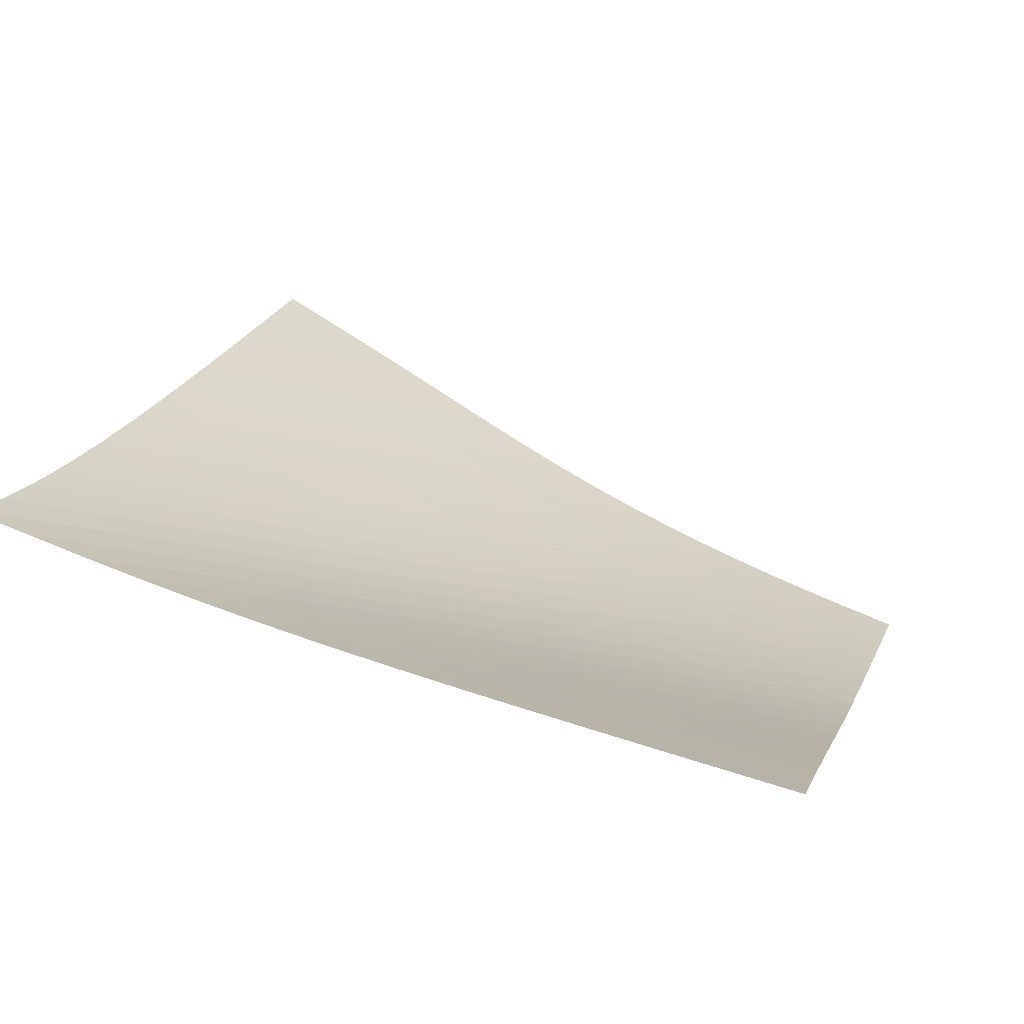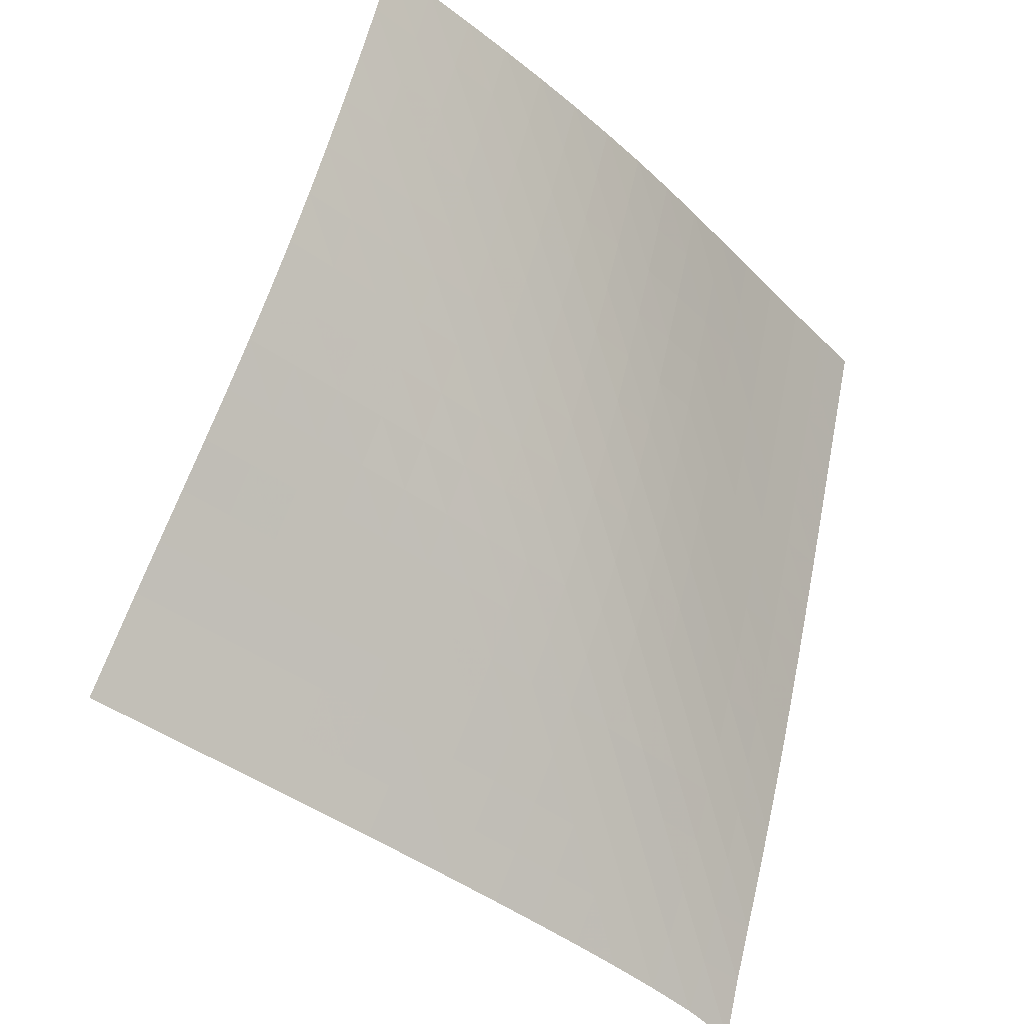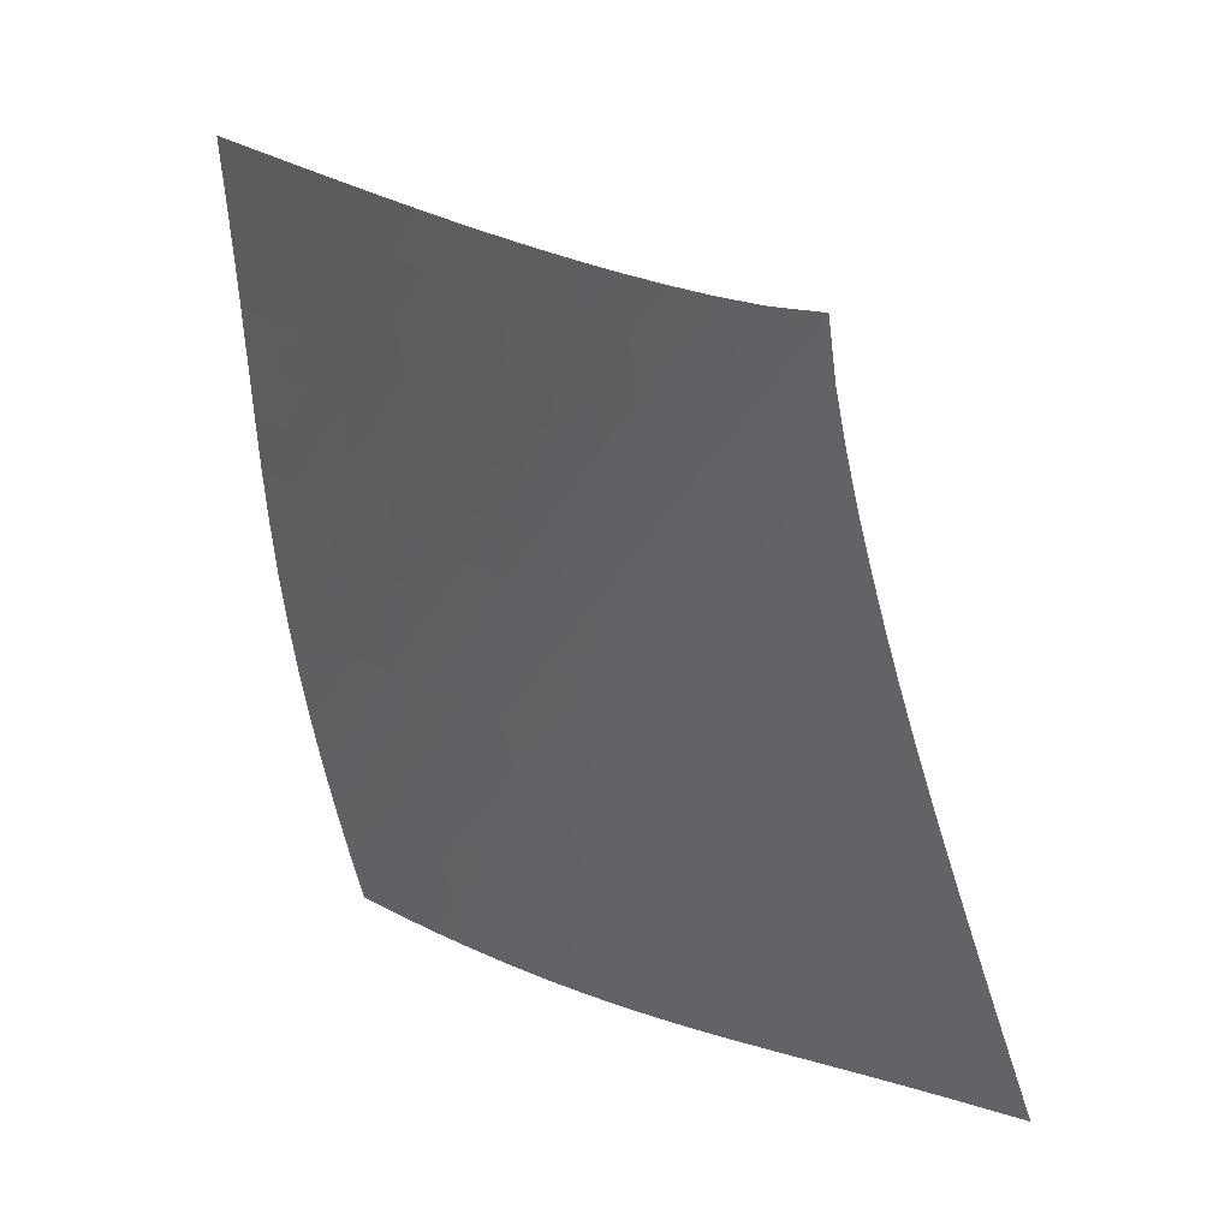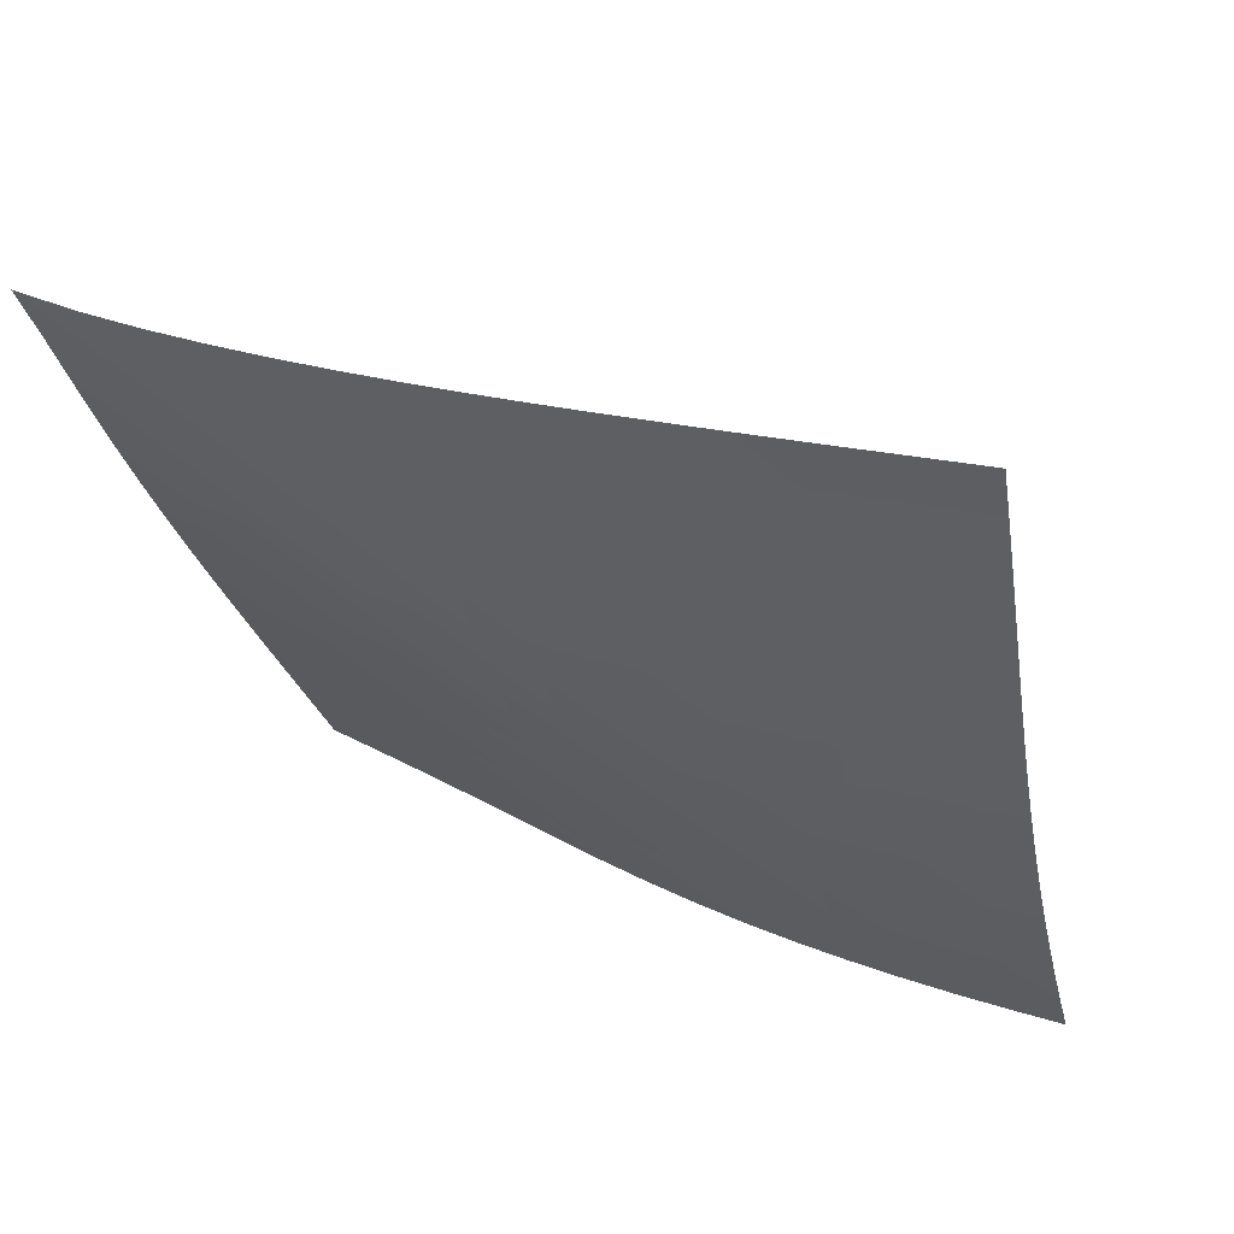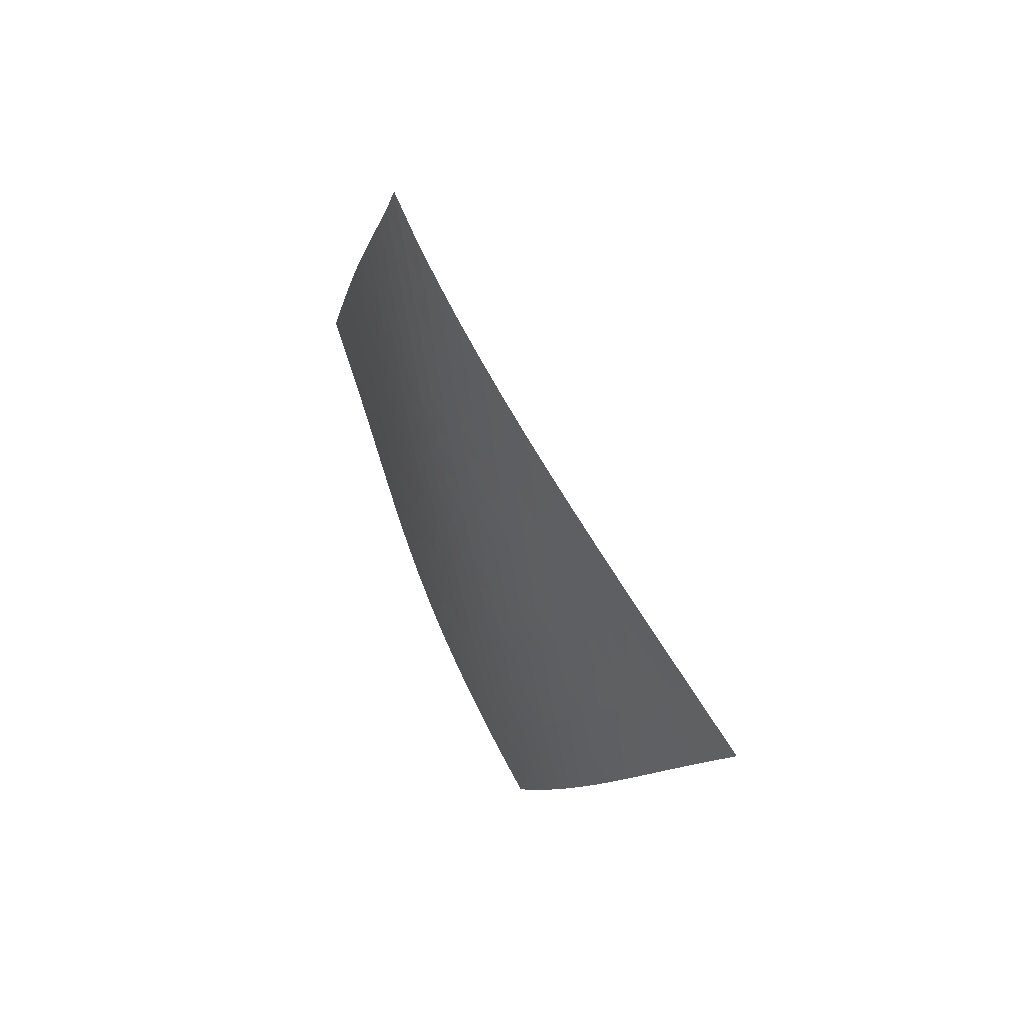
<metadata>
{"format":"obj","ext":"obj","renderer":"f3d","projection":"perspective","resolution":1024,"background":"white","views":[{"elev":-22.3,"azim":-131.5,"up":"+Z"},{"elev":-75.3,"azim":11.0,"up":"+Z"},{"elev":-33.9,"azim":153.2,"up":"+Z"},{"elev":-68.4,"azim":-135.8,"up":"+Z"},{"elev":38.9,"azim":-165.2,"up":"+Y"}]}
</metadata>
<code>
v -6.505 -0.04613 6.505
v -2.016 -9.391 14.84
v -14.84 -9.391 2.016
v -8.612 -18.65 8.612
v -14.26 -8.801 2.29
v -13.69 -8.211 2.565
v -13.12 -7.621 2.84
v -12.54 -7.029 3.116
v -11.97 -6.435 3.394
v -11.41 -5.84 3.674
v -10.84 -5.241 3.958
v -10.28 -4.638 4.246
v -9.723 -4.031 4.54
v -9.172 -3.418 4.842
v -8.628 -2.796 5.153
v -8.091 -2.164 5.474
v -7.56 -1.514 5.806
v -7.033 -0.8272 6.15
v -6.15 -0.8272 7.033
v -5.806 -1.514 7.56
v -5.474 -2.164 8.091
v -5.153 -2.796 8.628
v -4.842 -3.418 9.172
v -4.54 -4.031 9.723
v -4.246 -4.638 10.28
v -3.958 -5.241 10.84
v -3.674 -5.84 11.41
v -3.394 -6.435 11.97
v -3.116 -7.029 12.54
v -2.84 -7.621 13.12
v -2.565 -8.211 13.69
v -2.29 -8.801 14.26
v -2.421 -10.01 14.39
v -2.822 -10.64 13.94
v -3.217 -11.26 13.49
v -3.607 -11.88 13.03
v -3.996 -12.51 12.58
v -4.39 -13.13 12.13
v -4.796 -13.76 11.69
v -5.218 -14.38 11.26
v -5.658 -15 10.84
v -6.116 -15.62 10.44
v -6.59 -16.23 10.05
v -7.078 -16.84 9.677
v -7.579 -17.45 9.313
v -8.092 -18.05 8.958
v -8.958 -18.05 8.092
v -9.313 -17.45 7.579
v -9.677 -16.84 7.078
v -10.05 -16.23 6.59
v -10.44 -15.62 6.116
v -10.84 -15 5.658
v -11.26 -14.38 5.218
v -11.69 -13.76 4.796
v -12.13 -13.13 4.39
v -12.58 -12.51 3.996
v -13.03 -11.88 3.607
v -13.49 -11.26 3.217
v -13.94 -10.64 2.822
v -14.39 -10.01 2.421
v -6.643 -1.462 6.643
v -7.149 -2.122 6.28
v -7.668 -2.769 5.932
v -8.197 -3.403 5.598
v -8.735 -4.027 5.277
v -9.282 -4.643 4.967
v -9.836 -5.253 4.666
v -10.4 -5.858 4.373
v -10.96 -6.458 4.086
v -11.53 -7.055 3.804
v -12.1 -7.65 3.524
v -12.67 -8.242 3.246
v -13.24 -8.833 2.97
v -13.82 -9.424 2.695
v -6.28 -2.122 7.149
v -6.763 -2.753 6.763
v -7.263 -3.389 6.397
v -7.778 -4.019 6.048
v -8.307 -4.643 5.714
v -8.847 -5.26 5.395
v -9.396 -5.871 5.087
v -9.953 -6.476 4.788
v -10.52 -7.078 4.497
v -11.08 -7.676 4.212
v -11.65 -8.271 3.93
v -12.22 -8.864 3.65
v -12.79 -9.456 3.373
v -13.37 -10.05 3.097
v -5.932 -2.769 7.668
v -6.397 -3.389 7.263
v -6.876 -4.015 6.876
v -7.373 -4.641 6.508
v -7.888 -5.263 6.159
v -8.418 -5.879 5.827
v -8.96 -6.491 5.51
v -9.512 -7.097 5.204
v -10.07 -7.699 4.908
v -10.64 -8.298 4.618
v -11.2 -8.894 4.333
v -11.77 -9.488 4.05
v -12.34 -10.08 3.771
v -12.92 -10.67 3.493
v -5.598 -3.403 8.197
v -6.048 -4.019 7.778
v -6.508 -4.641 7.373
v -6.987 -5.264 6.987
v -7.485 -5.884 6.619
v -8.001 -6.5 6.272
v -8.533 -7.112 5.942
v -9.078 -7.719 5.627
v -9.632 -8.322 5.323
v -10.19 -8.921 5.027
v -10.76 -9.518 4.737
v -11.32 -10.11 4.45
v -11.89 -10.7 4.166
v -12.46 -11.29 3.885
v -5.277 -4.027 8.735
v -5.714 -4.643 8.307
v -6.159 -5.263 7.888
v -6.619 -5.884 7.485
v -7.1 -6.504 7.1
v -7.601 -7.12 6.735
v -8.12 -7.732 6.391
v -8.655 -8.34 6.063
v -9.201 -8.944 5.749
v -9.755 -9.544 5.444
v -10.31 -10.14 5.147
v -10.88 -10.74 4.854
v -11.44 -11.33 4.564
v -12.01 -11.92 4.278
v -4.967 -4.643 9.282
v -5.395 -5.26 8.847
v -5.827 -5.879 8.418
v -6.272 -6.5 8.001
v -6.735 -7.12 7.601
v -7.22 -7.737 7.22
v -7.725 -8.351 6.859
v -8.248 -8.959 6.517
v -8.784 -9.564 6.191
v -9.33 -10.17 5.876
v -9.882 -10.76 5.569
v -10.44 -11.36 5.268
v -11 -11.95 4.971
v -11.56 -12.54 4.678
v -4.666 -5.253 9.836
v -5.087 -5.871 9.396
v -5.51 -6.491 8.96
v -5.942 -7.112 8.533
v -6.391 -7.732 8.12
v -6.859 -8.351 7.725
v -7.349 -8.965 7.349
v -7.858 -9.575 6.993
v -8.383 -10.18 6.653
v -8.919 -10.78 6.326
v -9.464 -11.38 6.009
v -10.01 -11.98 5.698
v -10.57 -12.58 5.393
v -11.13 -13.17 5.092
v -4.373 -5.858 10.4
v -4.788 -6.476 9.953
v -5.204 -7.097 9.512
v -5.627 -7.719 9.078
v -6.063 -8.34 8.655
v -6.517 -8.959 8.248
v -6.993 -9.575 7.858
v -7.488 -10.19 7.488
v -8 -10.8 7.135
v -8.526 -11.4 6.795
v -9.061 -12 6.467
v -9.603 -12.6 6.146
v -10.15 -13.2 5.831
v -10.7 -13.79 5.522
v -4.086 -6.458 10.96
v -4.497 -7.078 10.52
v -4.908 -7.699 10.07
v -5.323 -8.322 9.632
v -5.749 -8.944 9.201
v -6.191 -9.564 8.784
v -6.653 -10.18 8.383
v -7.135 -10.8 8
v -7.634 -11.41 7.634
v -8.148 -12.01 7.283
v -8.673 -12.62 6.943
v -9.207 -13.22 6.612
v -9.747 -13.81 6.288
v -10.29 -14.41 5.97
v -3.804 -7.055 11.53
v -4.212 -7.676 11.08
v -4.618 -8.298 10.64
v -5.027 -8.921 10.19
v -5.444 -9.544 9.755
v -5.876 -10.17 9.33
v -6.326 -10.78 8.919
v -6.795 -11.4 8.526
v -7.283 -12.01 8.148
v -7.785 -12.62 7.785
v -8.301 -13.23 7.435
v -8.825 -13.83 7.095
v -9.358 -14.43 6.762
v -9.897 -15.02 6.436
v -3.524 -7.65 12.1
v -3.93 -8.271 11.65
v -4.333 -8.894 11.2
v -4.737 -9.518 10.76
v -5.147 -10.14 10.31
v -5.569 -10.76 9.882
v -6.009 -11.38 9.464
v -6.467 -12 9.061
v -6.943 -12.62 8.673
v -7.435 -13.23 8.301
v -7.941 -13.83 7.941
v -8.457 -14.44 7.591
v -8.982 -15.04 7.25
v -9.515 -15.63 6.917
v -3.246 -8.242 12.67
v -3.65 -8.864 12.22
v -4.05 -9.488 11.77
v -4.45 -10.11 11.32
v -4.854 -10.74 10.88
v -5.268 -11.36 10.44
v -5.698 -11.98 10.01
v -6.146 -12.6 9.603
v -6.612 -13.22 9.207
v -7.095 -13.83 8.825
v -7.591 -14.44 8.457
v -8.1 -15.04 8.1
v -8.618 -15.64 7.752
v -9.144 -16.24 7.412
v -2.97 -8.833 13.24
v -3.373 -9.456 12.79
v -3.771 -10.08 12.34
v -4.166 -10.7 11.89
v -4.564 -11.33 11.44
v -4.971 -11.95 11
v -5.393 -12.58 10.57
v -5.831 -13.2 10.15
v -6.288 -13.81 9.747
v -6.762 -14.43 9.358
v -7.25 -15.04 8.982
v -7.752 -15.64 8.618
v -8.264 -16.25 8.264
v -8.785 -16.85 7.918
v -2.695 -9.424 13.82
v -3.097 -10.05 13.37
v -3.493 -10.67 12.92
v -3.885 -11.29 12.46
v -4.278 -11.92 12.01
v -4.678 -12.54 11.56
v -5.092 -13.17 11.13
v -5.522 -13.79 10.7
v -5.97 -14.41 10.29
v -6.436 -15.02 9.897
v -6.917 -15.63 9.515
v -7.412 -16.24 9.144
v -7.918 -16.85 8.785
v -8.435 -17.45 8.435
f 256 46 4
f 256 4 47
f 5 74 60
f 5 60 3
f 74 88 59
f 74 59 60
f 88 102 58
f 88 58 59
f 102 116 57
f 102 57 58
f 116 130 56
f 116 56 57
f 130 144 55
f 130 55 56
f 144 158 54
f 144 54 55
f 158 172 53
f 158 53 54
f 172 186 52
f 172 52 53
f 186 200 51
f 186 51 52
f 200 214 50
f 200 50 51
f 214 228 49
f 214 49 50
f 228 242 48
f 228 48 49
f 242 256 47
f 242 47 48
f 1 19 61
f 1 61 18
f 18 61 62
f 18 62 17
f 17 62 63
f 17 63 16
f 16 63 64
f 16 64 15
f 15 64 65
f 15 65 14
f 14 65 66
f 14 66 13
f 13 66 67
f 13 67 12
f 12 67 68
f 12 68 11
f 11 68 69
f 11 69 10
f 10 69 70
f 10 70 9
f 9 70 71
f 9 71 8
f 8 71 72
f 8 72 7
f 7 72 73
f 7 73 6
f 6 73 74
f 6 74 5
f 19 20 75
f 19 75 61
f 61 75 76
f 61 76 62
f 62 76 77
f 62 77 63
f 63 77 78
f 63 78 64
f 64 78 79
f 64 79 65
f 65 79 80
f 65 80 66
f 66 80 81
f 66 81 67
f 67 81 82
f 67 82 68
f 68 82 83
f 68 83 69
f 69 83 84
f 69 84 70
f 70 84 85
f 70 85 71
f 71 85 86
f 71 86 72
f 72 86 87
f 72 87 73
f 73 87 88
f 73 88 74
f 20 21 89
f 20 89 75
f 75 89 90
f 75 90 76
f 76 90 91
f 76 91 77
f 77 91 92
f 77 92 78
f 78 92 93
f 78 93 79
f 79 93 94
f 79 94 80
f 80 94 95
f 80 95 81
f 81 95 96
f 81 96 82
f 82 96 97
f 82 97 83
f 83 97 98
f 83 98 84
f 84 98 99
f 84 99 85
f 85 99 100
f 85 100 86
f 86 100 101
f 86 101 87
f 87 101 102
f 87 102 88
f 21 22 103
f 21 103 89
f 89 103 104
f 89 104 90
f 90 104 105
f 90 105 91
f 91 105 106
f 91 106 92
f 92 106 107
f 92 107 93
f 93 107 108
f 93 108 94
f 94 108 109
f 94 109 95
f 95 109 110
f 95 110 96
f 96 110 111
f 96 111 97
f 97 111 112
f 97 112 98
f 98 112 113
f 98 113 99
f 99 113 114
f 99 114 100
f 100 114 115
f 100 115 101
f 101 115 116
f 101 116 102
f 22 23 117
f 22 117 103
f 103 117 118
f 103 118 104
f 104 118 119
f 104 119 105
f 105 119 120
f 105 120 106
f 106 120 121
f 106 121 107
f 107 121 122
f 107 122 108
f 108 122 123
f 108 123 109
f 109 123 124
f 109 124 110
f 110 124 125
f 110 125 111
f 111 125 126
f 111 126 112
f 112 126 127
f 112 127 113
f 113 127 128
f 113 128 114
f 114 128 129
f 114 129 115
f 115 129 130
f 115 130 116
f 23 24 131
f 23 131 117
f 117 131 132
f 117 132 118
f 118 132 133
f 118 133 119
f 119 133 134
f 119 134 120
f 120 134 135
f 120 135 121
f 121 135 136
f 121 136 122
f 122 136 137
f 122 137 123
f 123 137 138
f 123 138 124
f 124 138 139
f 124 139 125
f 125 139 140
f 125 140 126
f 126 140 141
f 126 141 127
f 127 141 142
f 127 142 128
f 128 142 143
f 128 143 129
f 129 143 144
f 129 144 130
f 24 25 145
f 24 145 131
f 131 145 146
f 131 146 132
f 132 146 147
f 132 147 133
f 133 147 148
f 133 148 134
f 134 148 149
f 134 149 135
f 135 149 150
f 135 150 136
f 136 150 151
f 136 151 137
f 137 151 152
f 137 152 138
f 138 152 153
f 138 153 139
f 139 153 154
f 139 154 140
f 140 154 155
f 140 155 141
f 141 155 156
f 141 156 142
f 142 156 157
f 142 157 143
f 143 157 158
f 143 158 144
f 25 26 159
f 25 159 145
f 145 159 160
f 145 160 146
f 146 160 161
f 146 161 147
f 147 161 162
f 147 162 148
f 148 162 163
f 148 163 149
f 149 163 164
f 149 164 150
f 150 164 165
f 150 165 151
f 151 165 166
f 151 166 152
f 152 166 167
f 152 167 153
f 153 167 168
f 153 168 154
f 154 168 169
f 154 169 155
f 155 169 170
f 155 170 156
f 156 170 171
f 156 171 157
f 157 171 172
f 157 172 158
f 26 27 173
f 26 173 159
f 159 173 174
f 159 174 160
f 160 174 175
f 160 175 161
f 161 175 176
f 161 176 162
f 162 176 177
f 162 177 163
f 163 177 178
f 163 178 164
f 164 178 179
f 164 179 165
f 165 179 180
f 165 180 166
f 166 180 181
f 166 181 167
f 167 181 182
f 167 182 168
f 168 182 183
f 168 183 169
f 169 183 184
f 169 184 170
f 170 184 185
f 170 185 171
f 171 185 186
f 171 186 172
f 27 28 187
f 27 187 173
f 173 187 188
f 173 188 174
f 174 188 189
f 174 189 175
f 175 189 190
f 175 190 176
f 176 190 191
f 176 191 177
f 177 191 192
f 177 192 178
f 178 192 193
f 178 193 179
f 179 193 194
f 179 194 180
f 180 194 195
f 180 195 181
f 181 195 196
f 181 196 182
f 182 196 197
f 182 197 183
f 183 197 198
f 183 198 184
f 184 198 199
f 184 199 185
f 185 199 200
f 185 200 186
f 28 29 201
f 28 201 187
f 187 201 202
f 187 202 188
f 188 202 203
f 188 203 189
f 189 203 204
f 189 204 190
f 190 204 205
f 190 205 191
f 191 205 206
f 191 206 192
f 192 206 207
f 192 207 193
f 193 207 208
f 193 208 194
f 194 208 209
f 194 209 195
f 195 209 210
f 195 210 196
f 196 210 211
f 196 211 197
f 197 211 212
f 197 212 198
f 198 212 213
f 198 213 199
f 199 213 214
f 199 214 200
f 29 30 215
f 29 215 201
f 201 215 216
f 201 216 202
f 202 216 217
f 202 217 203
f 203 217 218
f 203 218 204
f 204 218 219
f 204 219 205
f 205 219 220
f 205 220 206
f 206 220 221
f 206 221 207
f 207 221 222
f 207 222 208
f 208 222 223
f 208 223 209
f 209 223 224
f 209 224 210
f 210 224 225
f 210 225 211
f 211 225 226
f 211 226 212
f 212 226 227
f 212 227 213
f 213 227 228
f 213 228 214
f 30 31 229
f 30 229 215
f 215 229 230
f 215 230 216
f 216 230 231
f 216 231 217
f 217 231 232
f 217 232 218
f 218 232 233
f 218 233 219
f 219 233 234
f 219 234 220
f 220 234 235
f 220 235 221
f 221 235 236
f 221 236 222
f 222 236 237
f 222 237 223
f 223 237 238
f 223 238 224
f 224 238 239
f 224 239 225
f 225 239 240
f 225 240 226
f 226 240 241
f 226 241 227
f 227 241 242
f 227 242 228
f 31 32 243
f 31 243 229
f 229 243 244
f 229 244 230
f 230 244 245
f 230 245 231
f 231 245 246
f 231 246 232
f 232 246 247
f 232 247 233
f 233 247 248
f 233 248 234
f 234 248 249
f 234 249 235
f 235 249 250
f 235 250 236
f 236 250 251
f 236 251 237
f 237 251 252
f 237 252 238
f 238 252 253
f 238 253 239
f 239 253 254
f 239 254 240
f 240 254 255
f 240 255 241
f 241 255 256
f 241 256 242
f 32 2 33
f 32 33 243
f 243 33 34
f 243 34 244
f 244 34 35
f 244 35 245
f 245 35 36
f 245 36 246
f 246 36 37
f 246 37 247
f 247 37 38
f 247 38 248
f 248 38 39
f 248 39 249
f 249 39 40
f 249 40 250
f 250 40 41
f 250 41 251
f 251 41 42
f 251 42 252
f 252 42 43
f 252 43 253
f 253 43 44
f 253 44 254
f 254 44 45
f 254 45 255
f 255 45 46
f 255 46 256

</code>
